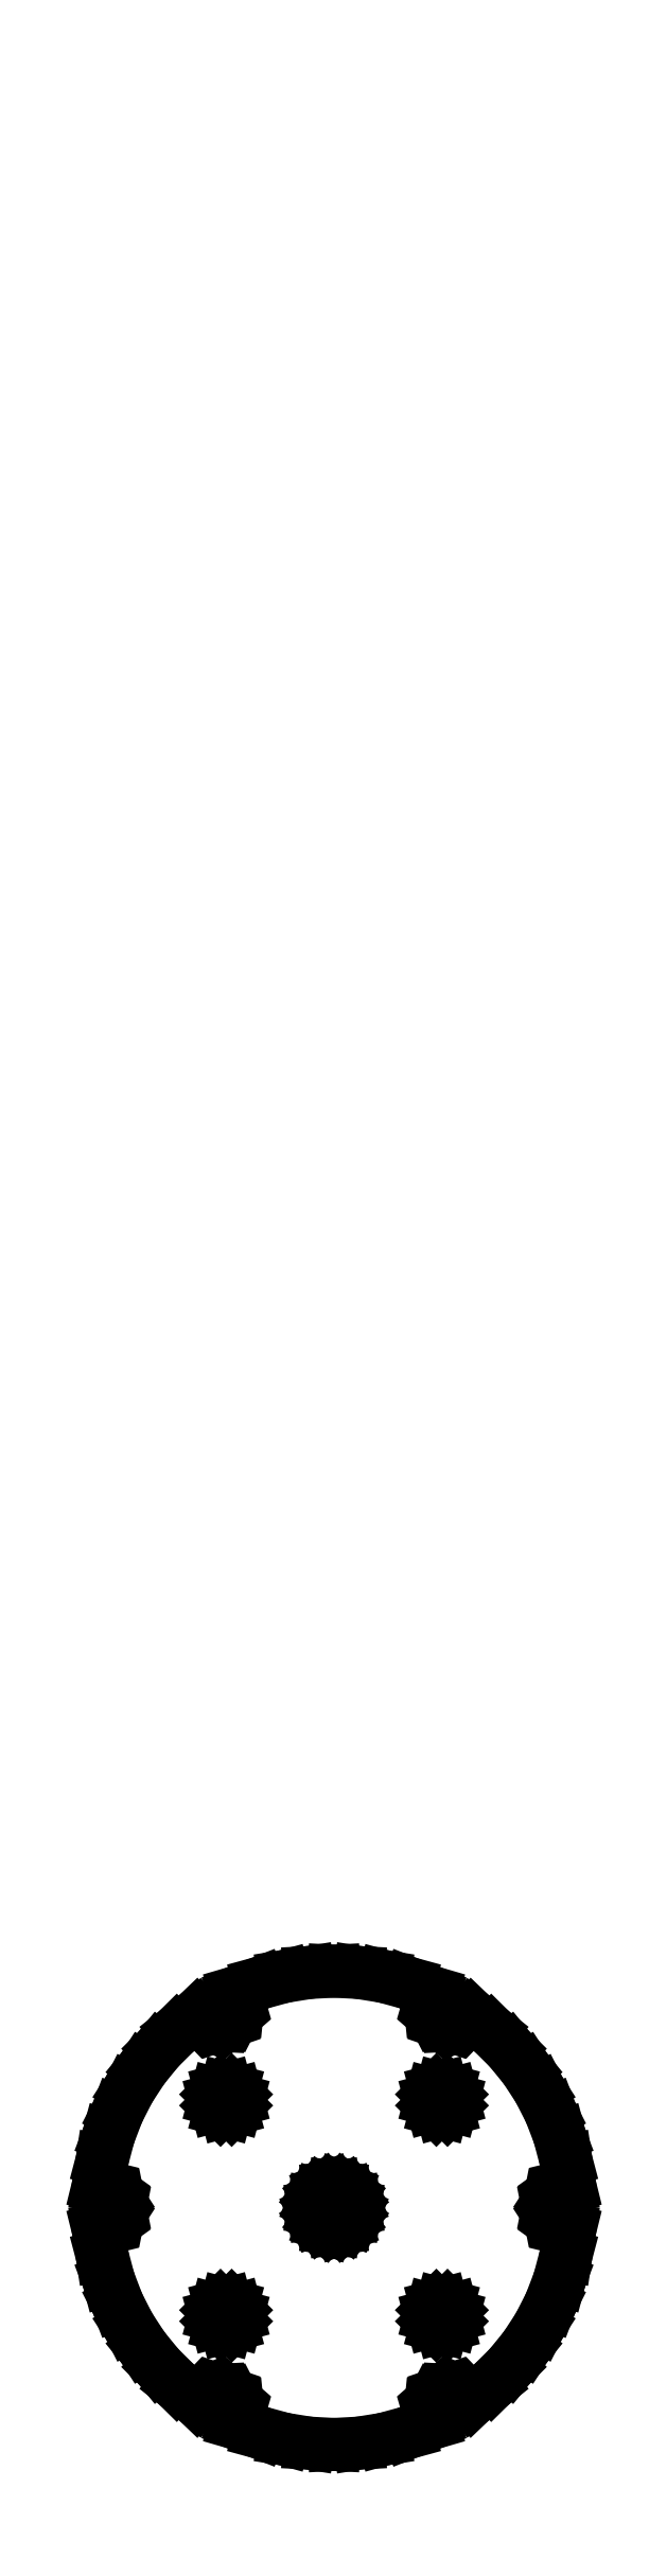
<metadata>
{"format":"dxf","ext":"dxf","renderer":"ezdxf+matplotlib","layout":"modelspace","background":"white","min_lineweight":24,"dpi":150}
</metadata>
<code>
0
SECTION
2
ENTITIES
0
LINE
8
Layer 1
10
0.7937
20
297.8
11
-0.7937
21
296.2
0
LINE
8
Layer 1
10
0
20
298.3
11
0
21
295.7
0
LINE
8
Layer 1
10
2.117
20
295.9
11
1.058
21
294.9
0
LINE
8
Layer 1
10
1.587
20
296.5
11
0.5292
21
295.4
0
LINE
8
Layer 1
10
1.058
20
297
11
0
21
295.9
0
LINE
8
0
10
-13.9
20
-15.5
11
-14.11
21
-14.7
0
LINE
8
0
10
-14.11
20
-14.7
11
-14.7
21
-14.11
0
LINE
8
0
10
-14.7
20
-14.11
11
-15.5
21
-13.9
0
LINE
8
0
10
-15.5
20
-13.9
11
-16.3
21
-14.11
0
LINE
8
0
10
-16.3
20
-14.11
11
-16.89
21
-14.7
0
LINE
8
0
10
-16.89
20
-14.7
11
-17.1
21
-15.5
0
LINE
8
0
10
-17.1
20
-15.5
11
-16.89
21
-16.3
0
LINE
8
0
10
-16.89
20
-16.3
11
-16.3
21
-16.89
0
LINE
8
0
10
-16.3
20
-16.89
11
-15.5
21
-17.1
0
LINE
8
0
10
-15.5
20
-17.1
11
-14.7
21
-16.89
0
LINE
8
0
10
-14.7
20
-16.89
11
-14.11
21
-16.3
0
LINE
8
0
10
-14.11
20
-16.3
11
-13.9
21
-15.5
0
LINE
8
0
10
-13.9
20
-15.5
11
-13.9
21
-15.5
0
LINE
8
0
10
17.1
20
-15.5
11
16.89
21
-14.7
0
LINE
8
0
10
16.89
20
-14.7
11
16.3
21
-14.11
0
LINE
8
0
10
16.3
20
-14.11
11
15.5
21
-13.9
0
LINE
8
0
10
15.5
20
-13.9
11
14.7
21
-14.11
0
LINE
8
0
10
14.7
20
-14.11
11
14.11
21
-14.7
0
LINE
8
0
10
14.11
20
-14.7
11
13.9
21
-15.5
0
LINE
8
0
10
13.9
20
-15.5
11
14.11
21
-16.3
0
LINE
8
0
10
14.11
20
-16.3
11
14.7
21
-16.89
0
LINE
8
0
10
14.7
20
-16.89
11
15.5
21
-17.1
0
LINE
8
0
10
15.5
20
-17.1
11
16.3
21
-16.89
0
LINE
8
0
10
16.3
20
-16.89
11
16.89
21
-16.3
0
LINE
8
0
10
16.89
20
-16.3
11
17.1
21
-15.5
0
LINE
8
0
10
17.1
20
-15.5
11
17.1
21
-15.5
0
LINE
8
0
10
17.1
20
15.5
11
16.89
21
16.3
0
LINE
8
0
10
16.89
20
16.3
11
16.3
21
16.89
0
LINE
8
0
10
16.3
20
16.89
11
15.5
21
17.1
0
LINE
8
0
10
15.5
20
17.1
11
14.7
21
16.89
0
LINE
8
0
10
14.7
20
16.89
11
14.11
21
16.3
0
LINE
8
0
10
14.11
20
16.3
11
13.9
21
15.5
0
LINE
8
0
10
13.9
20
15.5
11
14.11
21
14.7
0
LINE
8
0
10
14.11
20
14.7
11
14.7
21
14.11
0
LINE
8
0
10
14.7
20
14.11
11
15.5
21
13.9
0
LINE
8
0
10
15.5
20
13.9
11
16.3
21
14.11
0
LINE
8
0
10
16.3
20
14.11
11
16.89
21
14.7
0
LINE
8
0
10
16.89
20
14.7
11
17.1
21
15.5
0
LINE
8
0
10
17.1
20
15.5
11
17.1
21
15.5
0
LINE
8
0
10
-13.9
20
15.5
11
-14.11
21
16.3
0
LINE
8
0
10
-14.11
20
16.3
11
-14.7
21
16.89
0
LINE
8
0
10
-14.7
20
16.89
11
-15.5
21
17.1
0
LINE
8
0
10
-15.5
20
17.1
11
-16.3
21
16.89
0
LINE
8
0
10
-16.3
20
16.89
11
-16.89
21
16.3
0
LINE
8
0
10
-16.89
20
16.3
11
-17.1
21
15.5
0
LINE
8
0
10
-17.1
20
15.5
11
-16.89
21
14.7
0
LINE
8
0
10
-16.89
20
14.7
11
-16.3
21
14.11
0
LINE
8
0
10
-16.3
20
14.11
11
-15.5
21
13.9
0
LINE
8
0
10
-15.5
20
13.9
11
-14.7
21
14.11
0
LINE
8
0
10
-14.7
20
14.11
11
-14.11
21
14.7
0
LINE
8
0
10
-14.11
20
14.7
11
-13.9
21
15.5
0
LINE
8
0
10
-13.9
20
15.5
11
-13.9
21
15.5
0
LINE
8
0
10
3
20
0.000374
11
2.896
21
0.7831
0
LINE
8
0
10
2.896
20
0.7831
11
2.598
21
1.5
0
LINE
8
0
10
2.598
20
1.5
11
2.126
21
2.117
0
LINE
8
0
10
2.126
20
2.117
11
1.5
21
2.598
0
LINE
8
0
10
1.5
20
2.598
11
0.7702
21
2.9
0
LINE
8
0
10
0.7702
20
2.9
11
0
21
3
0
LINE
8
0
10
0
20
3
11
-0.7702
21
2.9
0
LINE
8
0
10
-0.7702
20
2.9
11
-1.5
21
2.598
0
LINE
8
0
10
-1.5
20
2.598
11
-2.126
21
2.117
0
LINE
8
0
10
-2.126
20
2.117
11
-2.598
21
1.5
0
LINE
8
0
10
-2.598
20
1.5
11
-2.896
21
0.7831
0
LINE
8
0
10
-2.896
20
0.7831
11
-3
21
0.000374
0
LINE
8
0
10
-3
20
0.000374
11
-2.896
21
-0.7824
0
LINE
8
0
10
-2.896
20
-0.7824
11
-2.598
21
-1.5
0
LINE
8
0
10
-2.598
20
-1.5
11
-2.126
21
-2.116
0
LINE
8
0
10
-2.126
20
-2.116
11
-1.5
21
-2.598
0
LINE
8
0
10
-1.5
20
-2.598
11
-0.7702
21
-2.899
0
LINE
8
0
10
-0.7702
20
-2.899
11
-0
21
-3
0
LINE
8
0
10
-0
20
-3
11
0.7702
21
-2.899
0
LINE
8
0
10
0.7702
20
-2.899
11
1.5
21
-2.598
0
LINE
8
0
10
1.5
20
-2.598
11
2.126
21
-2.116
0
LINE
8
0
10
2.126
20
-2.116
11
2.598
21
-1.5
0
LINE
8
0
10
2.598
20
-1.5
11
2.896
21
-0.7824
0
LINE
8
0
10
2.896
20
-0.7824
11
3
21
0.000374
0
LINE
8
0
10
3
20
0.000374
11
3
21
0.000374
0
LINE
8
0
10
19.73
20
-27.69
11
18.87
21
-26.78
0
LINE
8
0
10
18.87
20
-26.78
11
17.77
21
-26.29
0
LINE
8
0
10
17.77
20
-26.29
11
16.56
21
-26.22
0
LINE
8
0
10
16.56
20
-26.22
11
15.37
21
-26.63
0
LINE
8
0
10
15.37
20
-26.63
11
14.43
21
-27.45
0
LINE
8
0
10
14.43
20
-27.45
11
13.88
21
-28.53
0
LINE
8
0
10
13.88
20
-28.53
11
13.76
21
-29.73
0
LINE
8
0
10
13.76
20
-29.73
11
14.11
21
-30.93
0
LINE
8
0
10
19.73
20
-27.69
11
22.6
21
-25.4
0
LINE
8
0
10
22.6
20
-25.4
11
25.19
21
-22.83
0
LINE
8
0
10
25.19
20
-22.83
11
27.48
21
-20.03
0
LINE
8
0
10
27.48
20
-20.03
11
29.44
21
-17
0
LINE
8
0
10
29.44
20
-17
11
31.08
21
-13.78
0
LINE
8
0
10
31.08
20
-13.78
11
32.37
21
-10.4
0
LINE
8
0
10
32.37
20
-10.4
11
33.3
21
-6.877
0
LINE
8
0
10
33.3
20
-6.877
11
33.84
21
-3.246
0
LINE
8
0
10
33.84
20
3.247
11
32.63
21
2.948
0
LINE
8
0
10
32.63
20
2.948
11
31.65
21
2.243
0
LINE
8
0
10
31.65
20
2.243
11
30.99
21
1.228
0
LINE
8
0
10
30.99
20
1.228
11
30.75
21
0.000374
0
LINE
8
0
10
30.75
20
0.000374
11
30.99
21
-1.227
0
LINE
8
0
10
30.99
20
-1.227
11
31.65
21
-2.242
0
LINE
8
0
10
31.65
20
-2.242
11
32.63
21
-2.948
0
LINE
8
0
10
32.63
20
-2.948
11
33.84
21
-3.246
0
LINE
8
0
10
33.84
20
3.247
11
33.3
21
6.878
0
LINE
8
0
10
33.3
20
6.878
11
32.37
21
10.4
0
LINE
8
0
10
32.37
20
10.4
11
31.08
21
13.78
0
LINE
8
0
10
31.08
20
13.78
11
29.44
21
17
0
LINE
8
0
10
29.44
20
17
11
27.48
21
20.03
0
LINE
8
0
10
27.48
20
20.03
11
25.19
21
22.84
0
LINE
8
0
10
25.19
20
22.84
11
22.6
21
25.4
0
LINE
8
0
10
22.6
20
25.4
11
19.73
21
27.69
0
LINE
8
0
10
14.11
20
30.93
11
13.76
21
29.73
0
LINE
8
0
10
13.76
20
29.73
11
13.88
21
28.53
0
LINE
8
0
10
13.88
20
28.53
11
14.43
21
27.45
0
LINE
8
0
10
14.43
20
27.45
11
15.37
21
26.63
0
LINE
8
0
10
15.37
20
26.63
11
16.56
21
26.22
0
LINE
8
0
10
16.56
20
26.22
11
17.77
21
26.29
0
LINE
8
0
10
17.77
20
26.29
11
18.87
21
26.78
0
LINE
8
0
10
18.87
20
26.78
11
19.73
21
27.69
0
LINE
8
0
10
14.11
20
30.93
11
10.69
21
32.28
0
LINE
8
0
10
10.69
20
32.28
11
7.18
21
33.23
0
LINE
8
0
10
7.18
20
33.23
11
3.606
21
33.81
0
LINE
8
0
10
3.606
20
33.81
11
-0
21
34
0
LINE
8
0
10
-0
20
34
11
-3.606
21
33.81
0
LINE
8
0
10
-3.606
20
33.81
11
-7.18
21
33.23
0
LINE
8
0
10
-7.18
20
33.23
11
-10.69
21
32.28
0
LINE
8
0
10
-10.69
20
32.28
11
-14.11
21
30.93
0
LINE
8
0
10
-19.73
20
27.69
11
-18.87
21
26.78
0
LINE
8
0
10
-18.87
20
26.78
11
-17.77
21
26.29
0
LINE
8
0
10
-17.77
20
26.29
11
-16.56
21
26.22
0
LINE
8
0
10
-16.56
20
26.22
11
-15.37
21
26.63
0
LINE
8
0
10
-15.37
20
26.63
11
-14.43
21
27.45
0
LINE
8
0
10
-14.43
20
27.45
11
-13.88
21
28.53
0
LINE
8
0
10
-13.88
20
28.53
11
-13.76
21
29.73
0
LINE
8
0
10
-13.76
20
29.73
11
-14.11
21
30.93
0
LINE
8
0
10
-19.73
20
27.69
11
-22.6
21
25.4
0
LINE
8
0
10
-22.6
20
25.4
11
-25.19
21
22.84
0
LINE
8
0
10
-25.19
20
22.84
11
-27.48
21
20.03
0
LINE
8
0
10
-27.48
20
20.03
11
-29.44
21
17
0
LINE
8
0
10
-29.44
20
17
11
-31.08
21
13.78
0
LINE
8
0
10
-31.08
20
13.78
11
-32.37
21
10.4
0
LINE
8
0
10
-32.37
20
10.4
11
-33.3
21
6.878
0
LINE
8
0
10
-33.3
20
6.878
11
-33.84
21
3.247
0
LINE
8
0
10
-33.84
20
-3.246
11
-32.63
21
-2.948
0
LINE
8
0
10
-32.63
20
-2.948
11
-31.65
21
-2.242
0
LINE
8
0
10
-31.65
20
-2.242
11
-30.99
21
-1.227
0
LINE
8
0
10
-30.99
20
-1.227
11
-30.75
21
0.000374
0
LINE
8
0
10
-30.75
20
0.000374
11
-30.99
21
1.228
0
LINE
8
0
10
-30.99
20
1.228
11
-31.65
21
2.243
0
LINE
8
0
10
-31.65
20
2.243
11
-32.63
21
2.948
0
LINE
8
0
10
-32.63
20
2.948
11
-33.84
21
3.247
0
LINE
8
0
10
-33.84
20
-3.246
11
-33.3
21
-6.877
0
LINE
8
0
10
-33.3
20
-6.877
11
-32.37
21
-10.4
0
LINE
8
0
10
-32.37
20
-10.4
11
-31.08
21
-13.78
0
LINE
8
0
10
-31.08
20
-13.78
11
-29.44
21
-17
0
LINE
8
0
10
-29.44
20
-17
11
-27.48
21
-20.03
0
LINE
8
0
10
-27.48
20
-20.03
11
-25.19
21
-22.83
0
LINE
8
0
10
-25.19
20
-22.83
11
-22.6
21
-25.4
0
LINE
8
0
10
-22.6
20
-25.4
11
-19.73
21
-27.69
0
LINE
8
0
10
-14.11
20
-30.93
11
-13.76
21
-29.73
0
LINE
8
0
10
-13.76
20
-29.73
11
-13.88
21
-28.53
0
LINE
8
0
10
-13.88
20
-28.53
11
-14.43
21
-27.45
0
LINE
8
0
10
-14.43
20
-27.45
11
-15.37
21
-26.63
0
LINE
8
0
10
-15.37
20
-26.63
11
-16.56
21
-26.22
0
LINE
8
0
10
-16.56
20
-26.22
11
-17.77
21
-26.29
0
LINE
8
0
10
-17.77
20
-26.29
11
-18.87
21
-26.78
0
LINE
8
0
10
-18.87
20
-26.78
11
-19.73
21
-27.69
0
LINE
8
0
10
-14.11
20
-30.93
11
-10.69
21
-32.27
0
LINE
8
0
10
-10.69
20
-32.27
11
-7.18
21
-33.23
0
LINE
8
0
10
-7.18
20
-33.23
11
-3.606
21
-33.81
0
LINE
8
0
10
-3.606
20
-33.81
11
-0
21
-34
0
LINE
8
0
10
-0
20
-34
11
3.606
21
-33.81
0
LINE
8
0
10
3.606
20
-33.81
11
7.18
21
-33.23
0
LINE
8
0
10
7.18
20
-33.23
11
10.69
21
-32.27
0
LINE
8
0
10
10.69
20
-32.27
11
14.11
21
-30.93
0
ENDSEC
0
EOF

</code>
